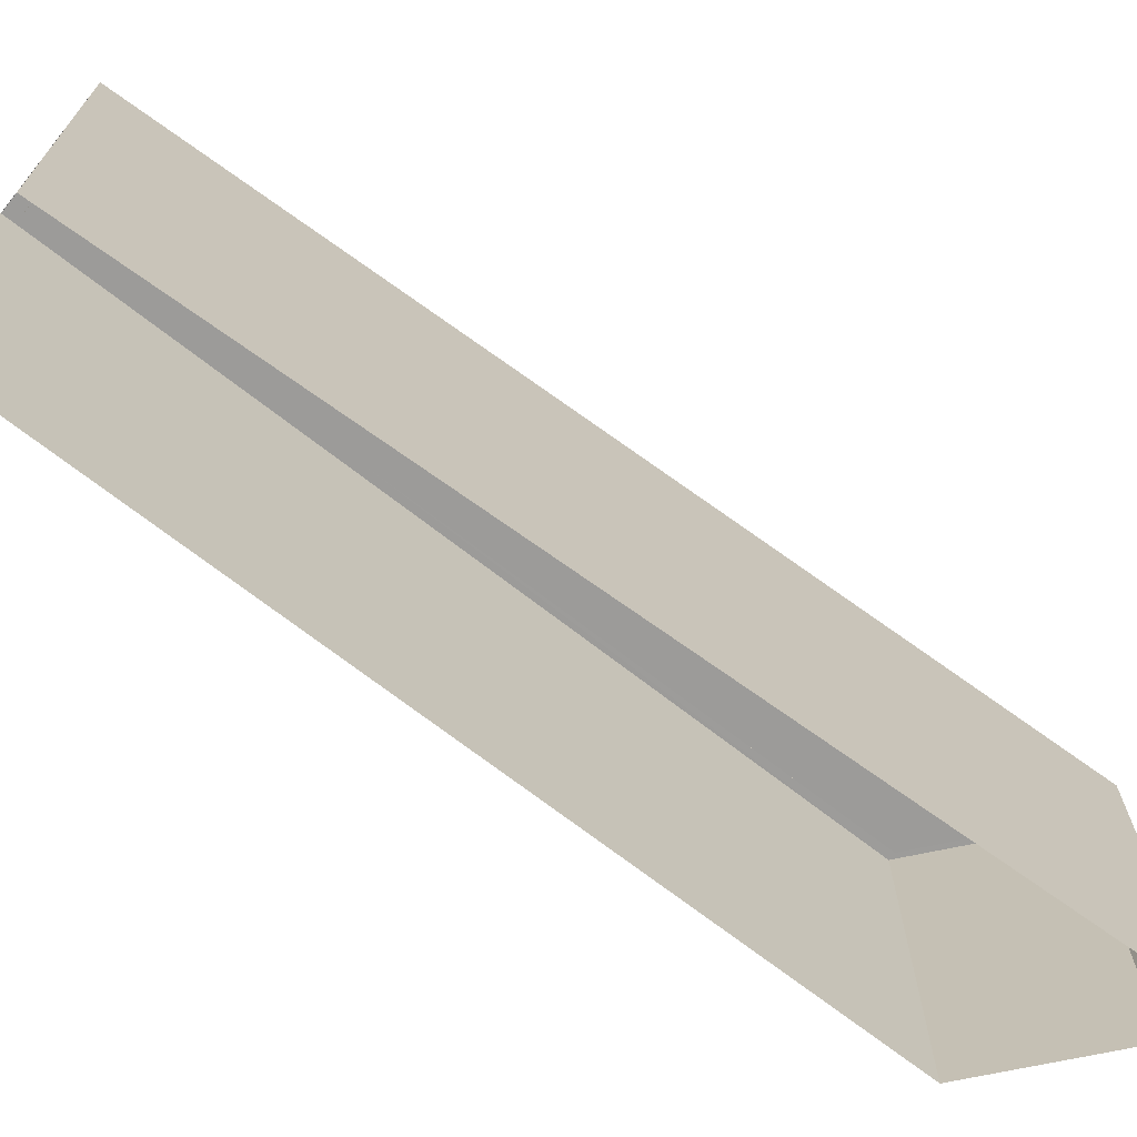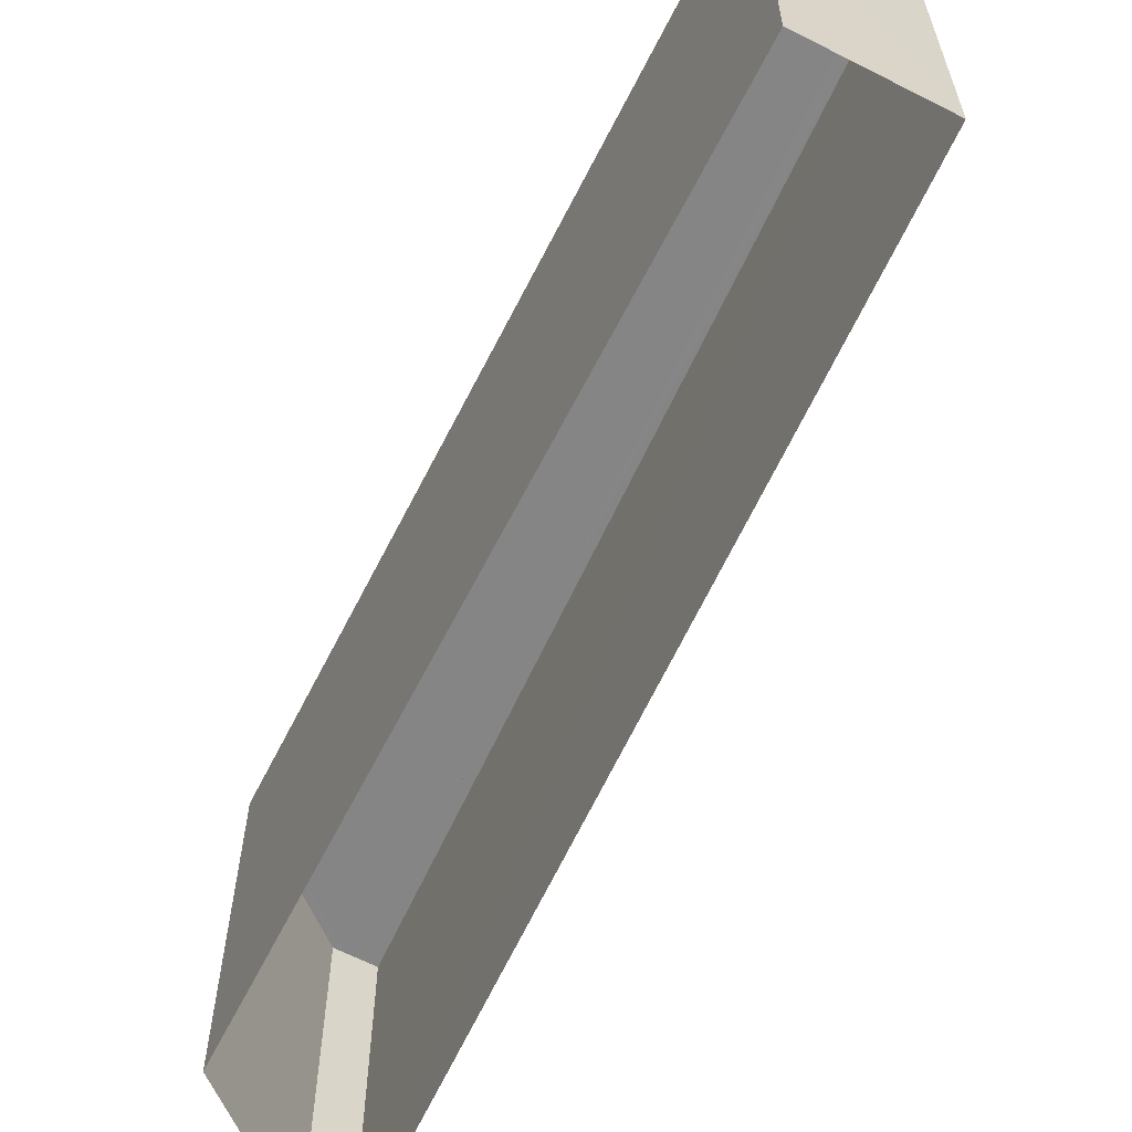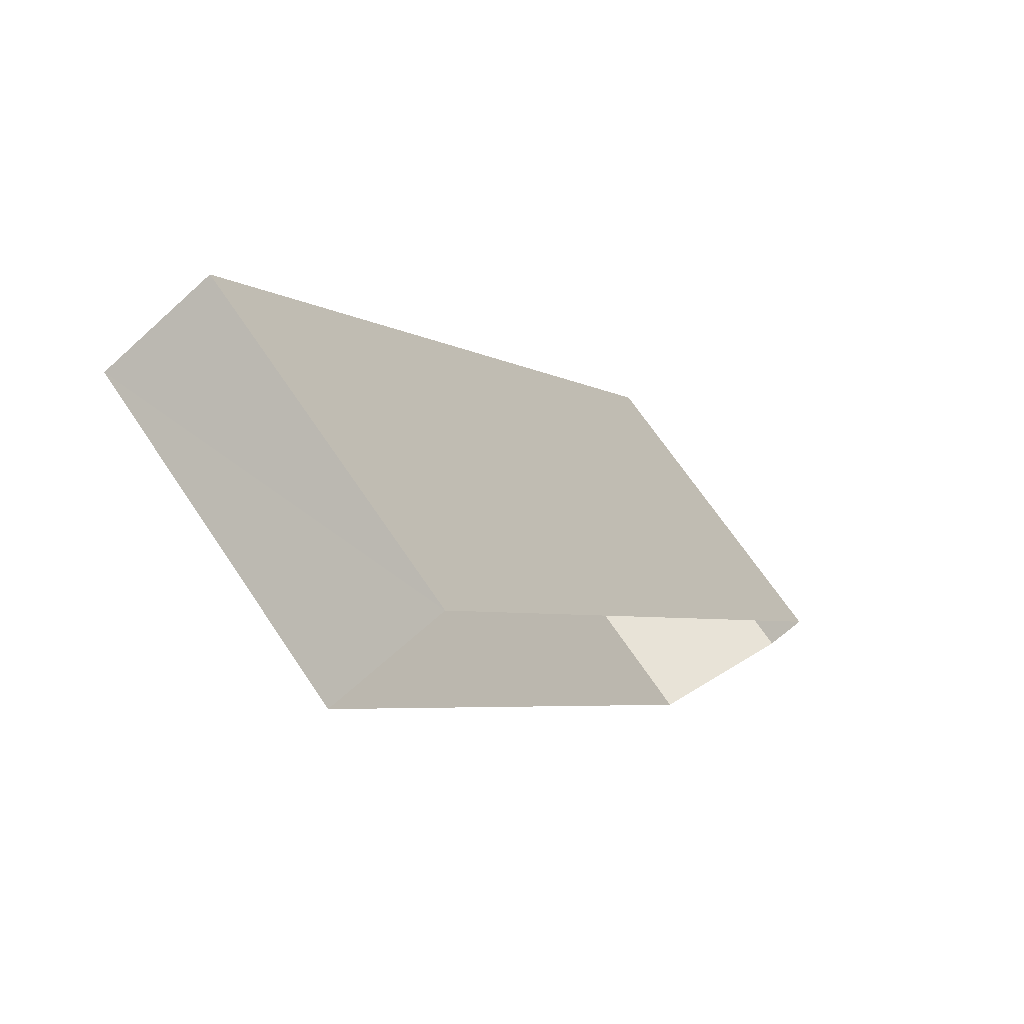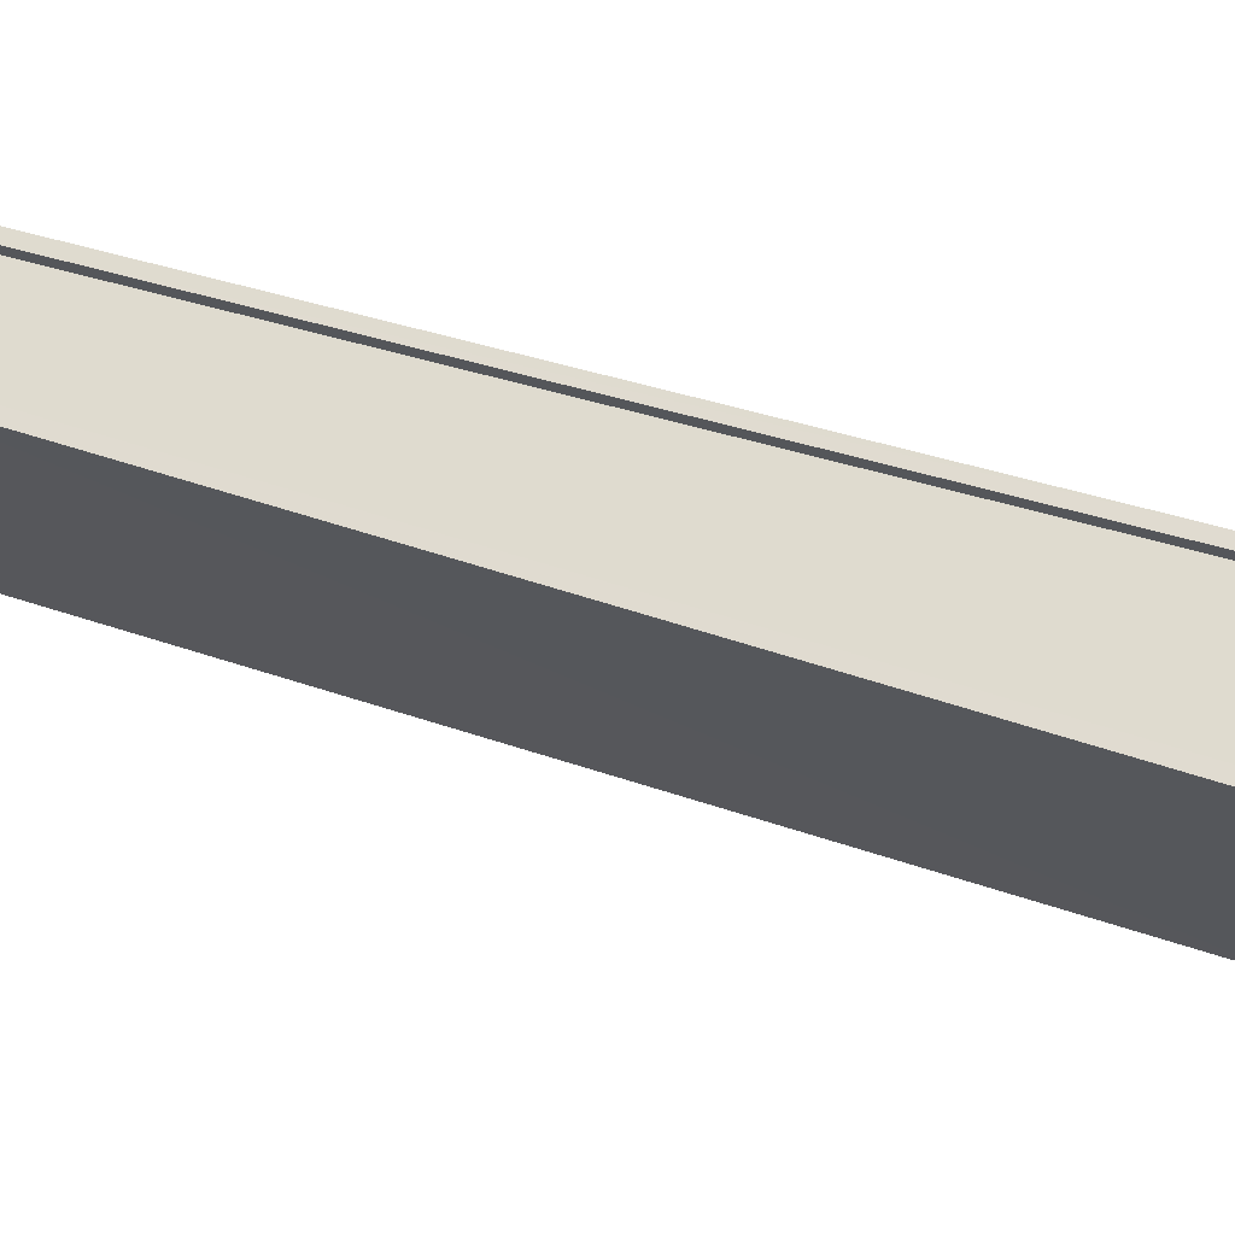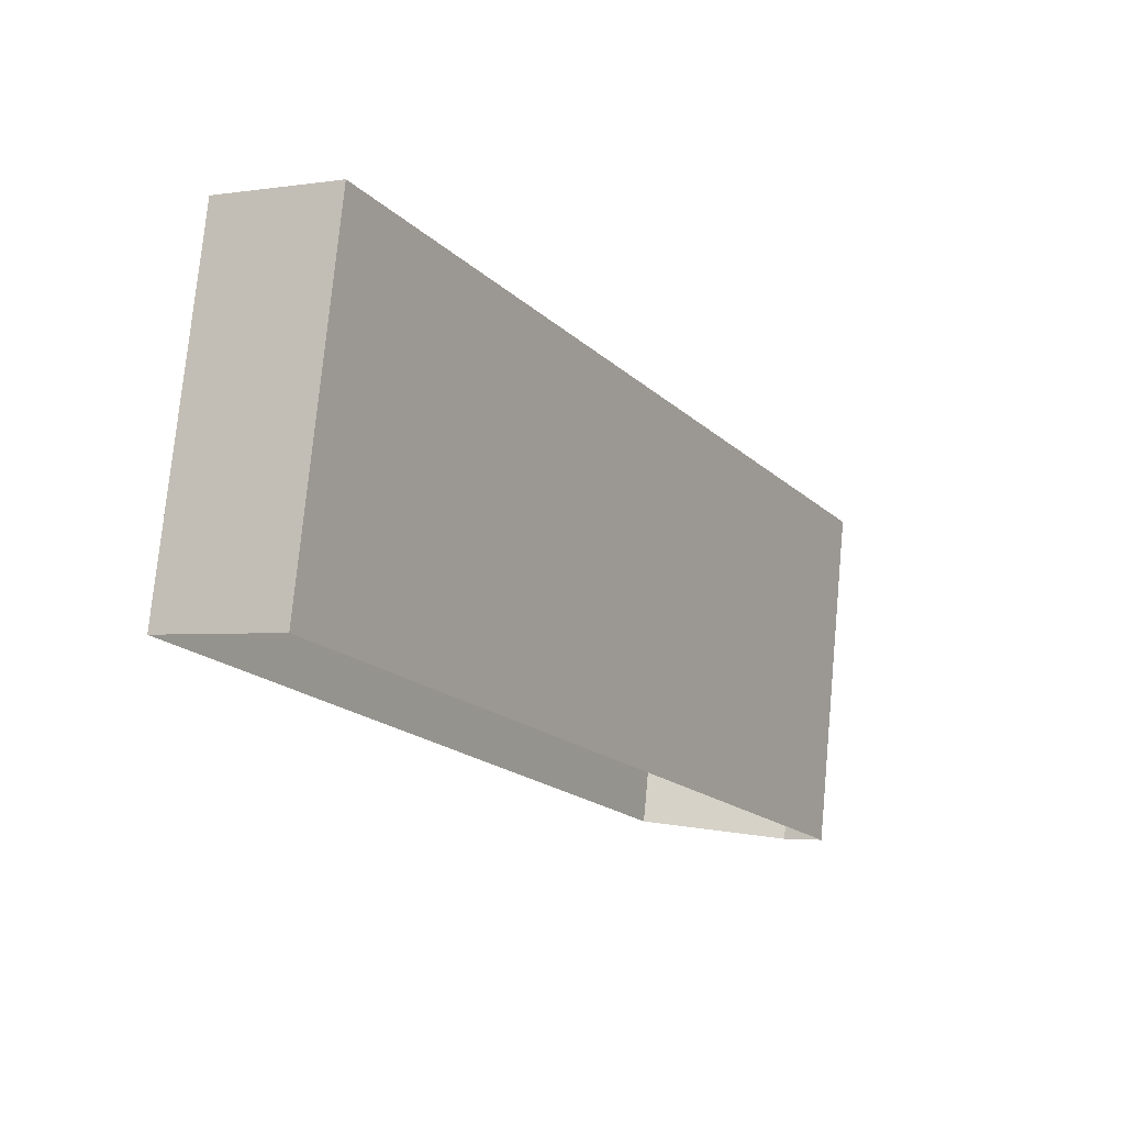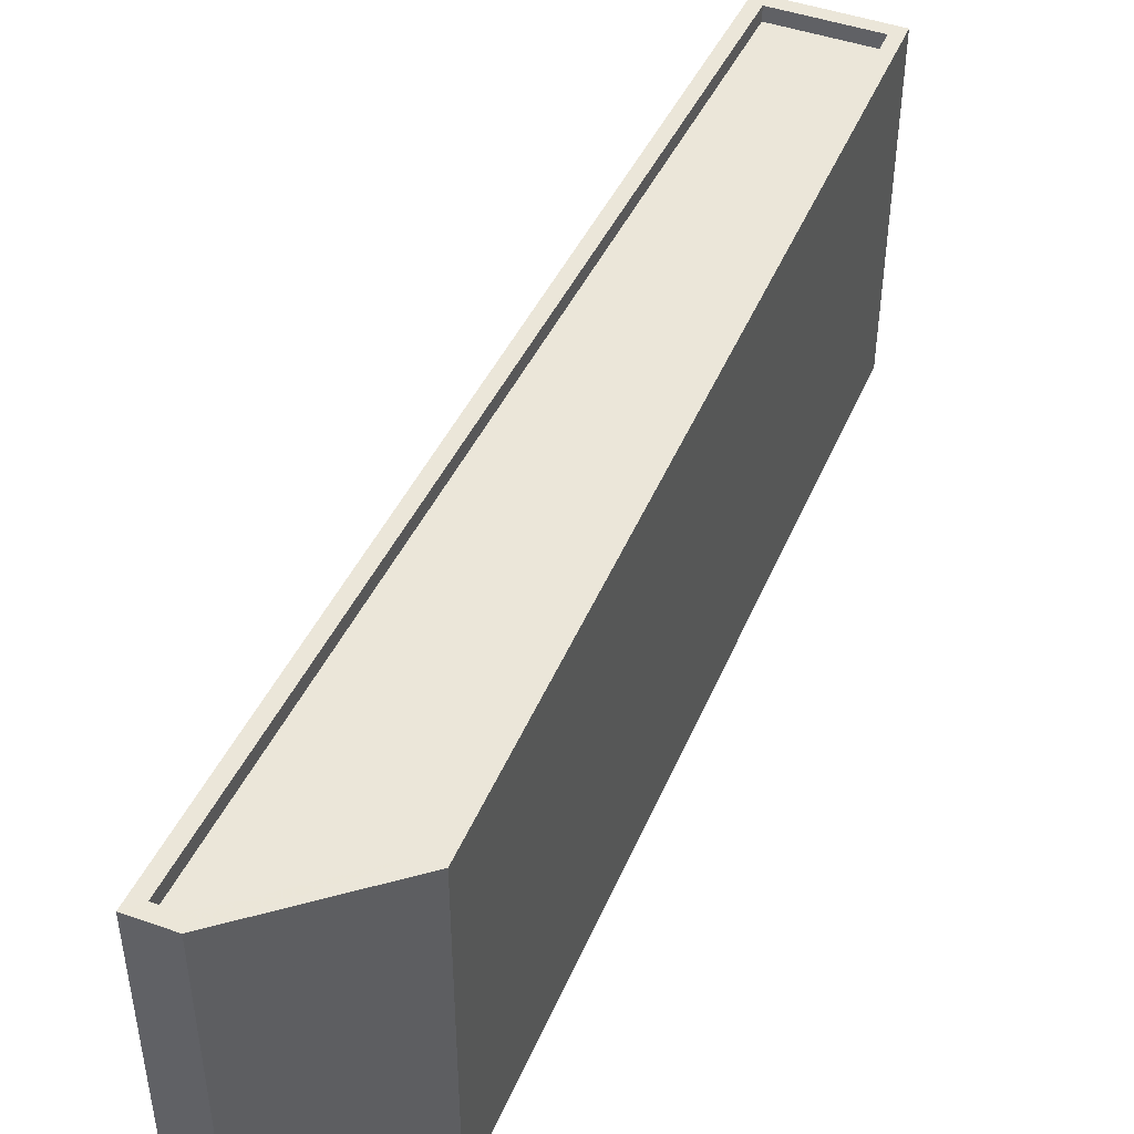
<metadata>
{"format":"obj","ext":"obj","renderer":"f3d","projection":"perspective","resolution":1024,"background":"white","views":[{"elev":-69.7,"azim":-155.5,"up":"+Z"},{"elev":-61.9,"azim":125.9,"up":"+Z"},{"elev":68.8,"azim":146.0,"up":"+Y"},{"elev":70.4,"azim":-102.4,"up":"+Z"},{"elev":76.0,"azim":-174.6,"up":"+Y"},{"elev":47.1,"azim":-5.0,"up":"+Z"}]}
</metadata>
<code>
v -8.93e+04 -9.988e+04 3.97
v -8.931e+04 -9.99e+04 3.973
v -8.93e+04 -9.988e+04 3.97
v -8.932e+04 -9.99e+04 3.974
v -8.931e+04 -9.99e+04 3.974
v -8.93e+04 -9.988e+04 13.36
v -8.93e+04 -9.988e+04 13.36
v -8.93e+04 -9.988e+04 13.36
v -8.932e+04 -9.99e+04 13.36
v -8.931e+04 -9.99e+04 13.36
v -8.931e+04 -9.99e+04 13.36
v -8.931e+04 -9.99e+04 13.36
v -8.931e+04 -9.99e+04 13.36
v -8.93e+04 -9.988e+04 13.36
v -8.931e+04 -9.99e+04 13.36
v -8.93e+04 -9.988e+04 12.96
v -8.93e+04 -9.988e+04 12.96
v -8.931e+04 -9.99e+04 12.96
v -8.931e+04 -9.99e+04 12.96
v -8.931e+04 -9.99e+04 12.96
f 1 2 3
f 3 2 4
f 2 5 4
f 6 7 8
f 7 9 10
f 11 12 13
f 10 9 12
f 7 14 8
f 14 7 10
f 15 10 12
f 11 15 12
f 8 13 6
f 8 11 13
f 16 17 18
f 18 19 20
f 18 17 19
f 6 1 3
f 7 6 3
f 7 3 4
f 9 7 4
f 14 19 17
f 14 10 19
f 15 18 20
f 15 11 18
f 11 16 18
f 11 8 16
f 13 5 2
f 13 12 5
f 12 4 5
f 12 9 4
f 10 20 19
f 10 15 20
f 6 2 1
f 6 13 2
f 8 17 16
f 8 14 17

</code>
